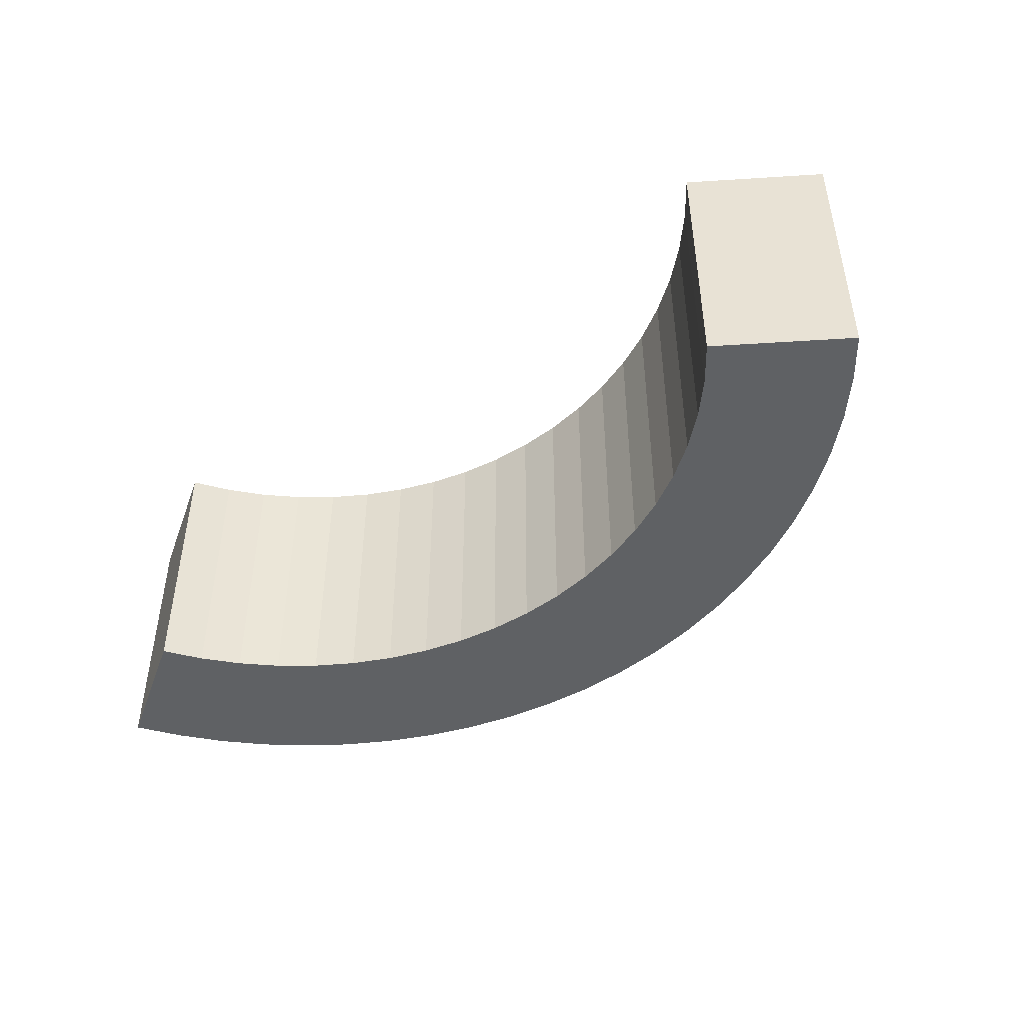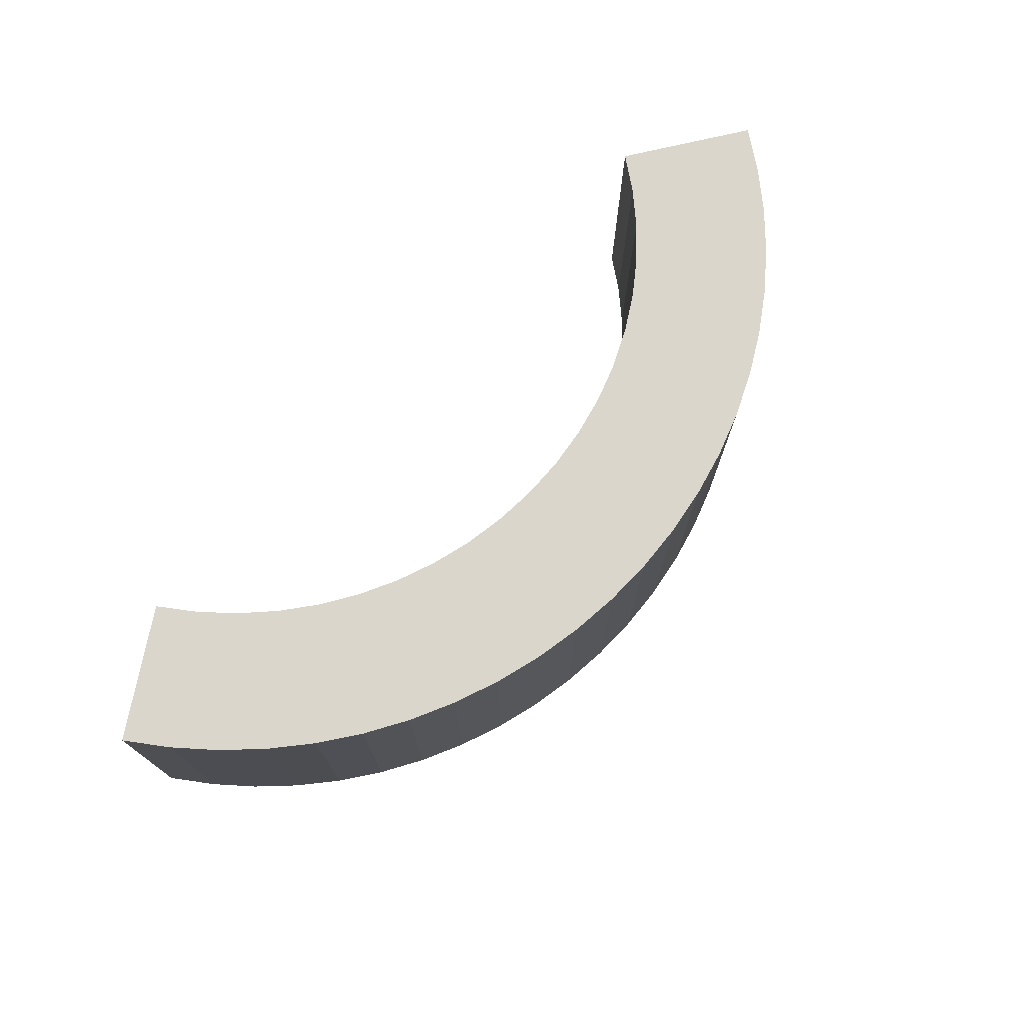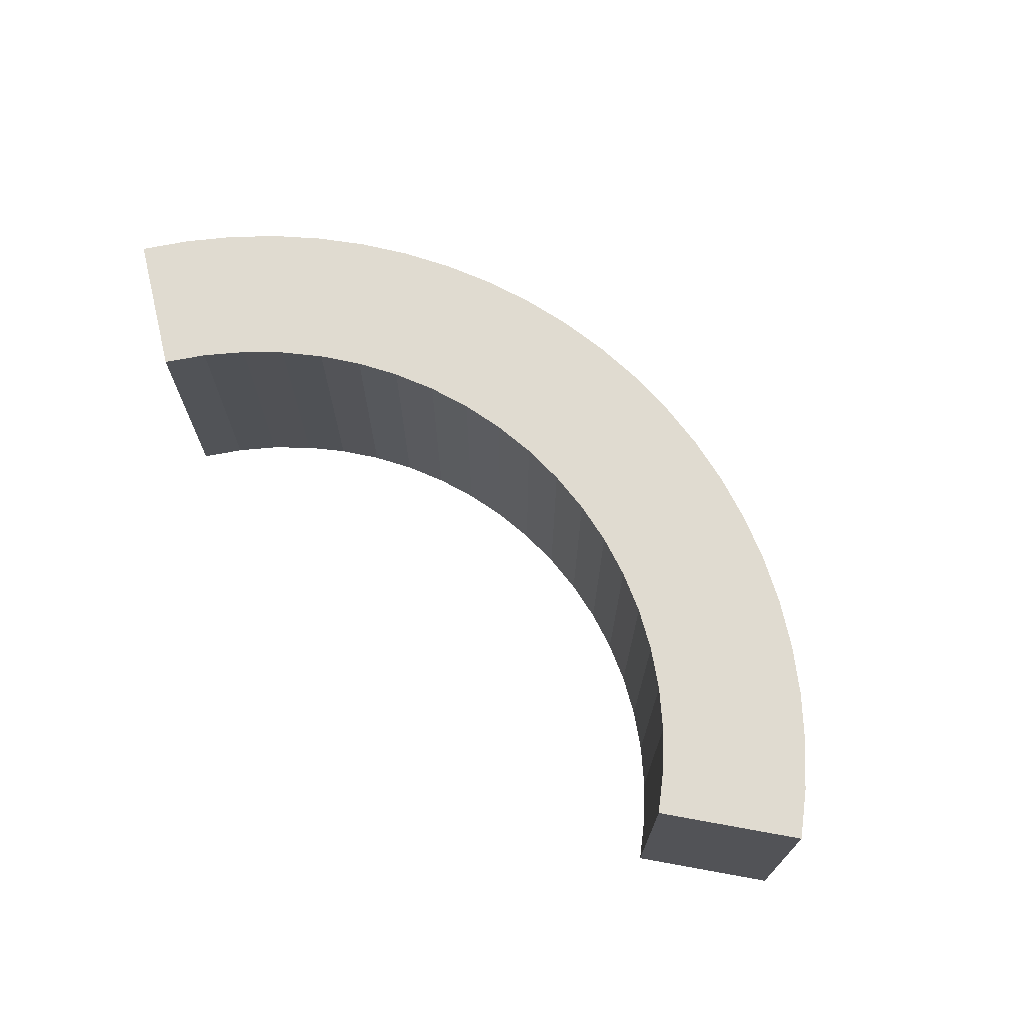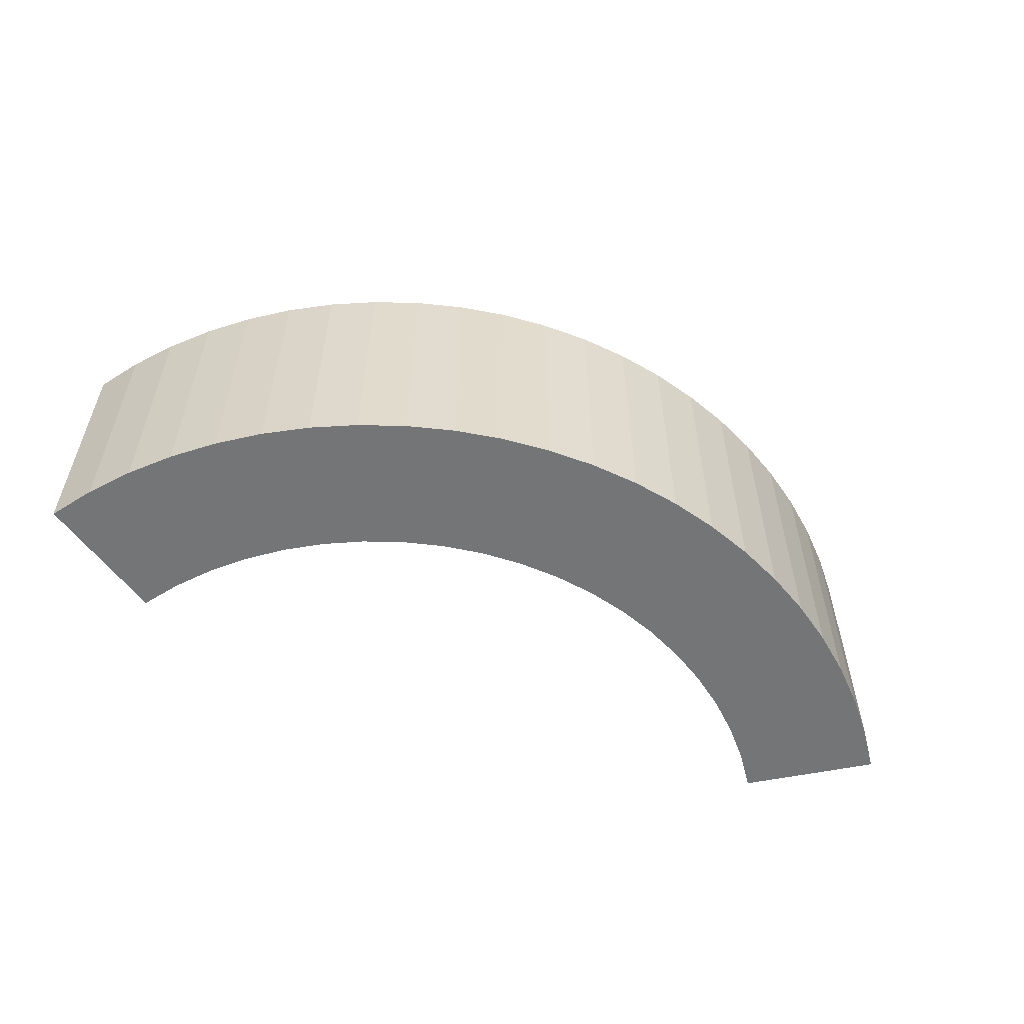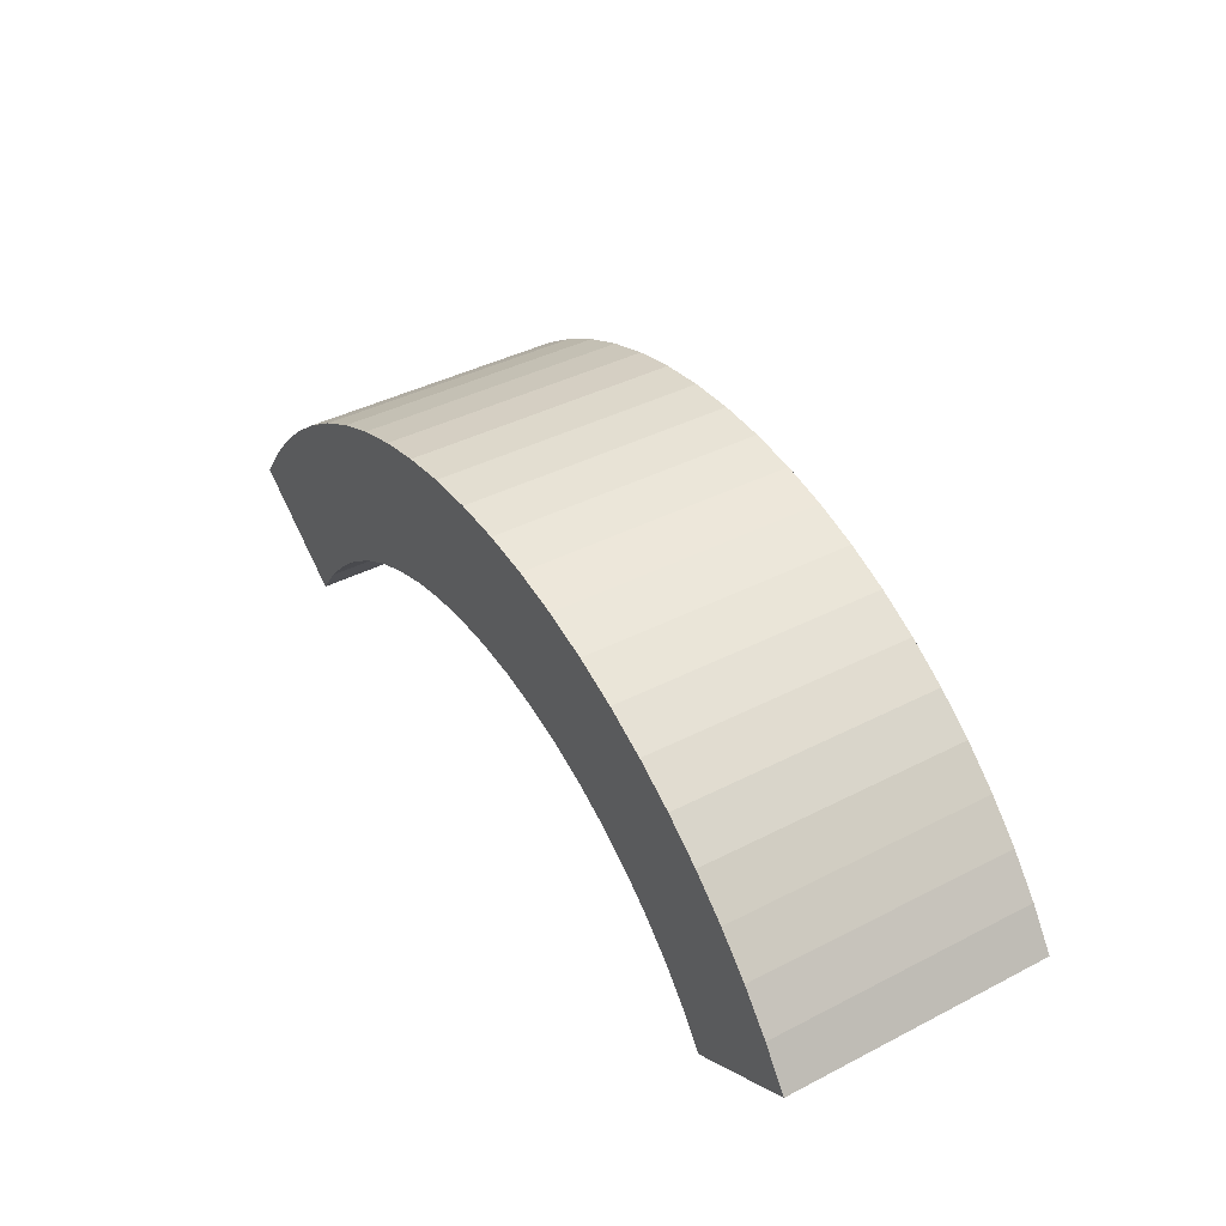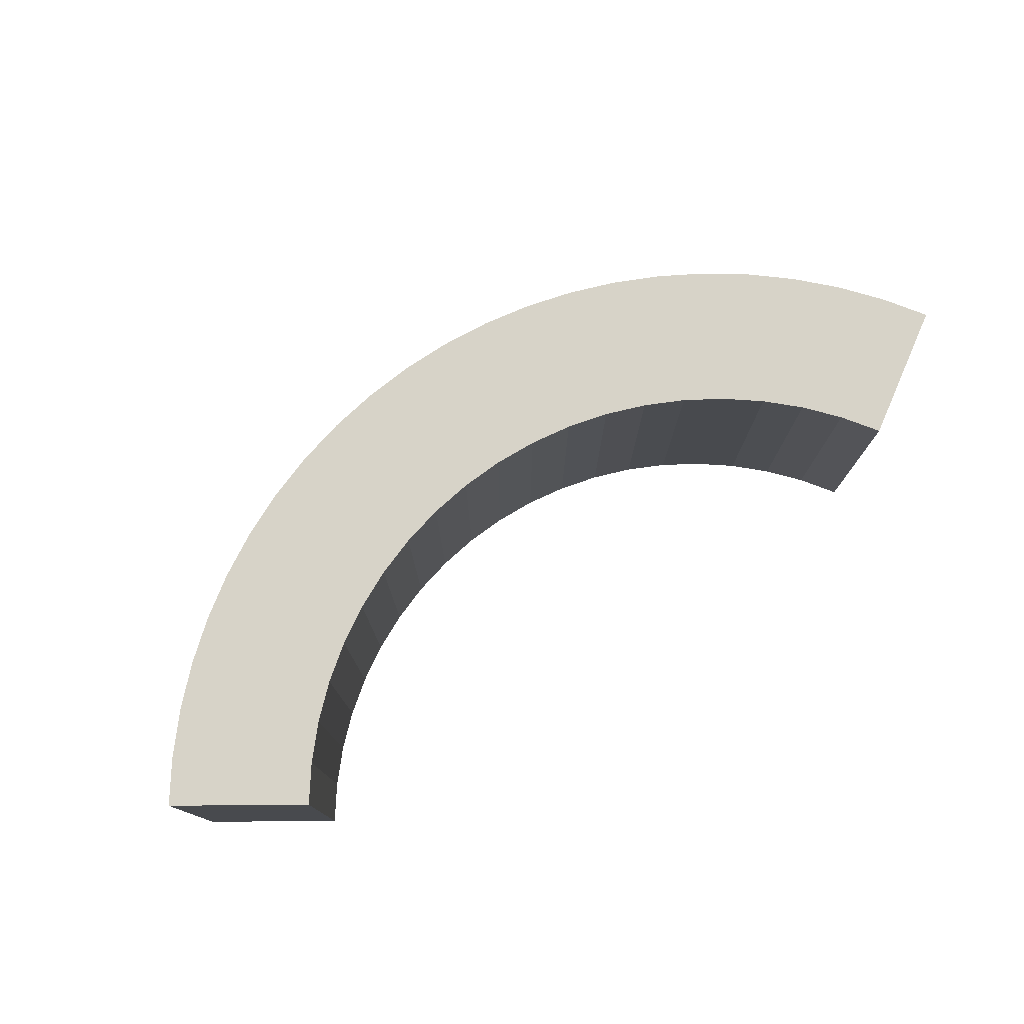
<metadata>
{"format":"obj","ext":"obj","renderer":"f3d","projection":"perspective","resolution":1024,"background":"white","views":[{"elev":-45.8,"azim":37.2,"up":"+Z"},{"elev":73.6,"azim":133.8,"up":"+Z"},{"elev":69.8,"azim":43.3,"up":"+Z"},{"elev":-56.5,"azim":158.8,"up":"+Z"},{"elev":41.5,"azim":58.2,"up":"+Y"},{"elev":76.8,"azim":-33.4,"up":"+Z"}]}
</metadata>
<code>
o Red_Flashly_Part_MIB_Neuralyzer
v 2.049 19.62 -6.096
v 2.049 19.62 -0
v 2.686 20.51 -0
v 2.686 20.51 -6.096
v 3.399 21.35 -0
v 3.399 21.35 -6.096
v 4.181 22.12 -0
v 4.181 22.12 -6.096
v 5.026 22.82 -0
v 5.026 22.82 -6.096
v 5.929 23.44 -0
v 5.929 23.44 -6.096
v 6.883 23.99 -0
v 6.883 23.99 -6.096
v 7.88 24.45 -0
v 7.88 24.45 -6.096
v 8.913 24.82 -0
v 8.913 24.82 -6.096
v 9.975 25.1 -0
v 9.975 25.1 -6.096
v 11.06 25.29 -0
v 11.06 25.29 -6.096
v 12.15 25.39 -0
v 12.15 25.39 -6.096
v 13.25 25.39 -0
v 13.25 25.39 -6.096
v 14.34 25.29 -0
v 14.34 25.29 -6.096
v 15.43 25.1 -0
v 15.43 25.1 -6.096
v 16.49 24.82 -0
v 16.49 24.82 -6.096
v 17.52 24.45 -0
v 17.52 24.45 -6.096
v 18.52 23.99 -0
v 18.52 23.99 -6.096
v 19.47 23.44 -0
v 19.47 23.44 -6.096
v 20.37 22.82 -0
v 20.37 22.82 -6.096
v 21.22 22.12 -0
v 21.22 22.12 -6.096
v 22 21.35 -0
v 22 21.35 -6.096
v 22.71 20.51 -0
v 22.71 20.51 -6.096
v 23.35 19.62 -0
v 23.35 19.62 -6.096
v 20.69 17.89 -6.096
v 20.69 17.89 -0
v 20.13 18.66 -0
v 20.13 18.66 -6.096
v 19.51 19.36 -0
v 19.51 19.36 -6.096
v 18.81 20.01 -0
v 18.81 20.01 -6.096
v 18.05 20.58 -0
v 18.05 20.58 -6.096
v 17.24 21.07 -0
v 17.24 21.07 -6.096
v 16.39 21.48 -0
v 16.39 21.48 -6.096
v 15.5 21.8 -0
v 15.5 21.8 -6.096
v 14.58 22.04 -0
v 14.58 22.04 -6.096
v 13.65 22.18 -0
v 13.65 22.18 -6.096
v 12.7 22.23 -0
v 12.7 22.23 -6.096
v 11.75 22.18 -0
v 11.75 22.18 -6.096
v 10.82 22.04 -0
v 10.82 22.04 -6.096
v 9.899 21.8 -0
v 9.899 21.8 -6.096
v 9.009 21.48 -0
v 9.009 21.48 -6.096
v 8.155 21.07 -0
v 8.155 21.07 -6.096
v 7.346 20.58 -0
v 7.346 20.58 -6.096
v 6.59 20.01 -0
v 6.59 20.01 -6.096
v 5.895 19.36 -0
v 5.895 19.36 -6.096
v 5.266 18.66 -0
v 5.266 18.66 -6.096
v 4.712 17.89 -0
v 4.712 17.89 -6.096
v 2.049 19.62 0
v 4.712 17.89 0
v 2.049 19.62 0
v 4.712 17.89 0
v 2.686 20.51 0
v 5.266 18.66 0
v 3.399 21.35 0
v 5.895 19.36 0
v 4.181 22.12 0
v 6.59 20.01 0
v 5.026 22.82 0
v 7.346 20.58 0
v 20.69 17.89 0
v 23.35 19.62 0
v 20.13 18.66 0
v 22.71 20.51 0
v 19.51 19.36 0
v 22 21.35 0
v 18.81 20.01 0
v 13.65 22.18 0
v 13.25 25.39 0
v 12.7 22.23 0
v 12.15 25.39 0
v 11.75 22.18 0
v 11.06 25.29 0
v 10.82 22.04 0
v 9.975 25.1 0
v 9.899 21.8 0
v 8.913 24.82 0
v 9.009 21.48 0
v 7.88 24.45 0
v 8.155 21.07 0
v 6.883 23.99 0
v 5.929 23.44 0
v 21.22 22.12 0
v 20.37 22.82 0
v 18.05 20.58 0
v 19.47 23.44 0
v 17.24 21.07 0
v 18.52 23.99 0
v 16.39 21.48 0
v 17.52 24.45 0
v 15.5 21.8 0
v 16.49 24.82 0
v 14.58 22.04 0
v 15.43 25.1 0
v 14.34 25.29 0
f 1 2 3
f 1 3 4
f 4 3 5
f 4 5 6
f 6 5 7
f 6 7 8
f 8 7 9
f 8 9 10
f 10 9 11
f 10 11 12
f 12 11 13
f 12 13 14
f 14 13 15
f 14 15 16
f 16 15 17
f 16 17 18
f 18 17 19
f 18 19 20
f 20 19 21
f 20 21 22
f 22 21 23
f 22 23 24
f 24 23 25
f 24 25 26
f 26 25 27
f 26 27 28
f 28 27 29
f 28 29 30
f 30 29 31
f 30 31 32
f 32 31 33
f 32 33 34
f 34 33 35
f 34 35 36
f 36 35 37
f 36 37 38
f 38 37 39
f 38 39 40
f 40 39 41
f 40 41 42
f 42 41 43
f 42 43 44
f 44 43 45
f 44 45 46
f 46 45 47
f 46 47 48
f 49 48 50
f 50 48 47
f 49 50 51
f 49 51 52
f 52 51 53
f 52 53 54
f 54 53 55
f 54 55 56
f 56 55 57
f 56 57 58
f 58 57 59
f 58 59 60
f 60 59 61
f 60 61 62
f 62 61 63
f 62 63 64
f 64 63 65
f 64 65 66
f 66 65 67
f 66 67 68
f 68 67 69
f 68 69 70
f 70 69 71
f 70 71 72
f 72 71 73
f 72 73 74
f 74 73 75
f 74 75 76
f 76 75 77
f 76 77 78
f 78 77 79
f 78 79 80
f 80 79 81
f 80 81 82
f 82 81 83
f 82 83 84
f 84 83 85
f 84 85 86
f 86 85 87
f 86 87 88
f 88 87 89
f 88 89 90
f 1 90 91
f 91 90 92
f 48 49 46
f 46 49 52
f 46 52 44
f 44 52 54
f 44 54 42
f 42 54 56
f 42 56 40
f 40 56 58
f 70 26 68
f 68 26 28
f 68 28 66
f 66 28 30
f 66 30 64
f 64 30 32
f 64 32 62
f 62 32 34
f 62 34 60
f 60 34 36
f 60 36 58
f 58 36 38
f 58 38 40
f 90 1 88
f 88 1 4
f 88 4 86
f 86 4 6
f 86 6 84
f 6 8 84
f 84 8 10
f 84 10 82
f 82 10 12
f 82 12 80
f 80 12 14
f 80 14 78
f 78 14 16
f 78 16 76
f 76 16 18
f 76 18 74
f 74 18 20
f 74 20 72
f 72 20 22
f 72 22 70
f 70 22 24
f 70 24 26
f 93 94 95
f 95 94 96
f 95 96 97
f 97 96 98
f 97 98 99
f 99 98 100
f 99 100 101
f 101 100 102
f 103 104 105
f 105 104 106
f 105 106 107
f 107 106 108
f 107 108 109
f 110 111 112
f 112 111 113
f 112 113 114
f 114 113 115
f 114 115 116
f 116 115 117
f 116 117 118
f 118 117 119
f 118 119 120
f 120 119 121
f 120 121 122
f 122 121 123
f 122 123 102
f 102 123 124
f 102 124 101
f 108 125 109
f 109 125 126
f 109 126 127
f 127 126 128
f 127 128 129
f 129 128 130
f 129 130 131
f 131 130 132
f 131 132 133
f 133 132 134
f 133 134 135
f 135 134 136
f 135 136 110
f 110 136 137
f 110 137 111

</code>
